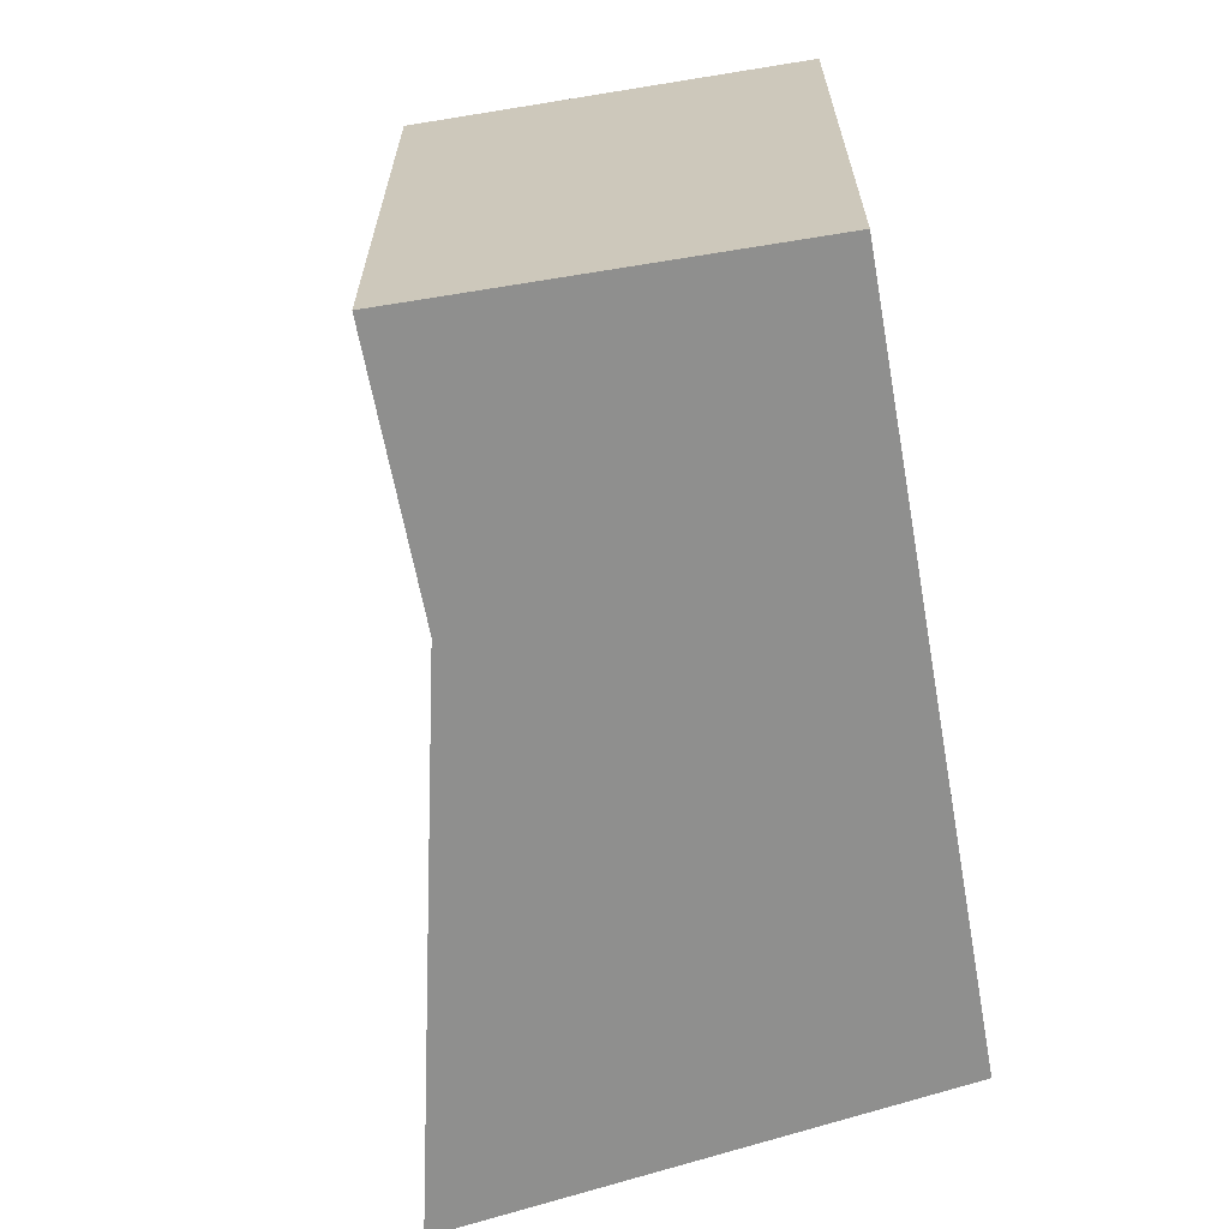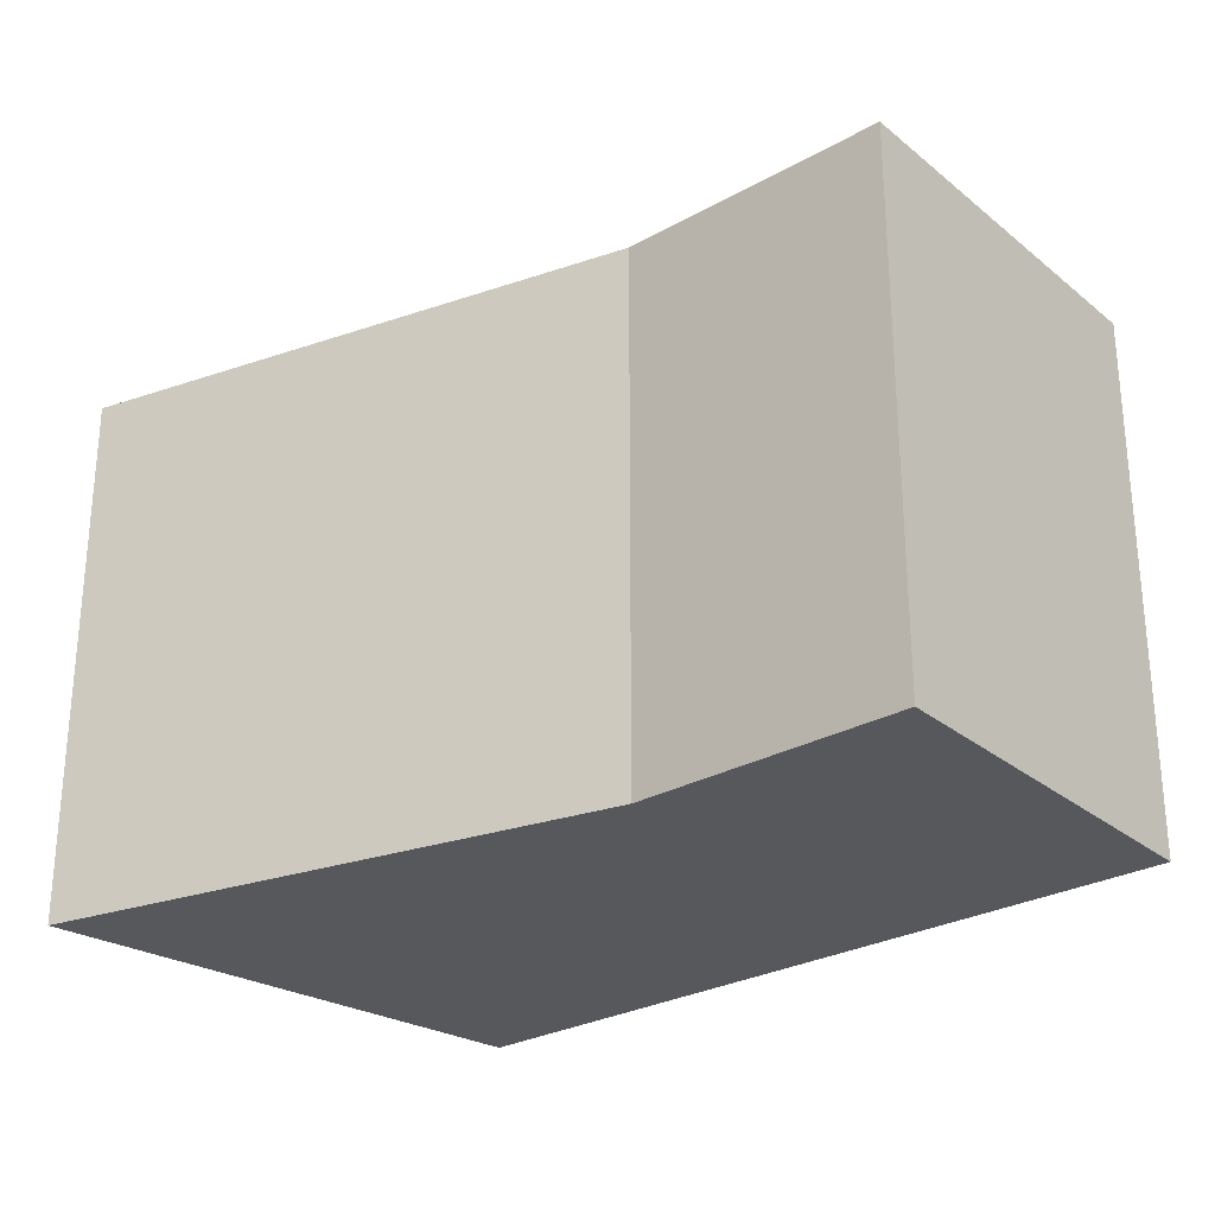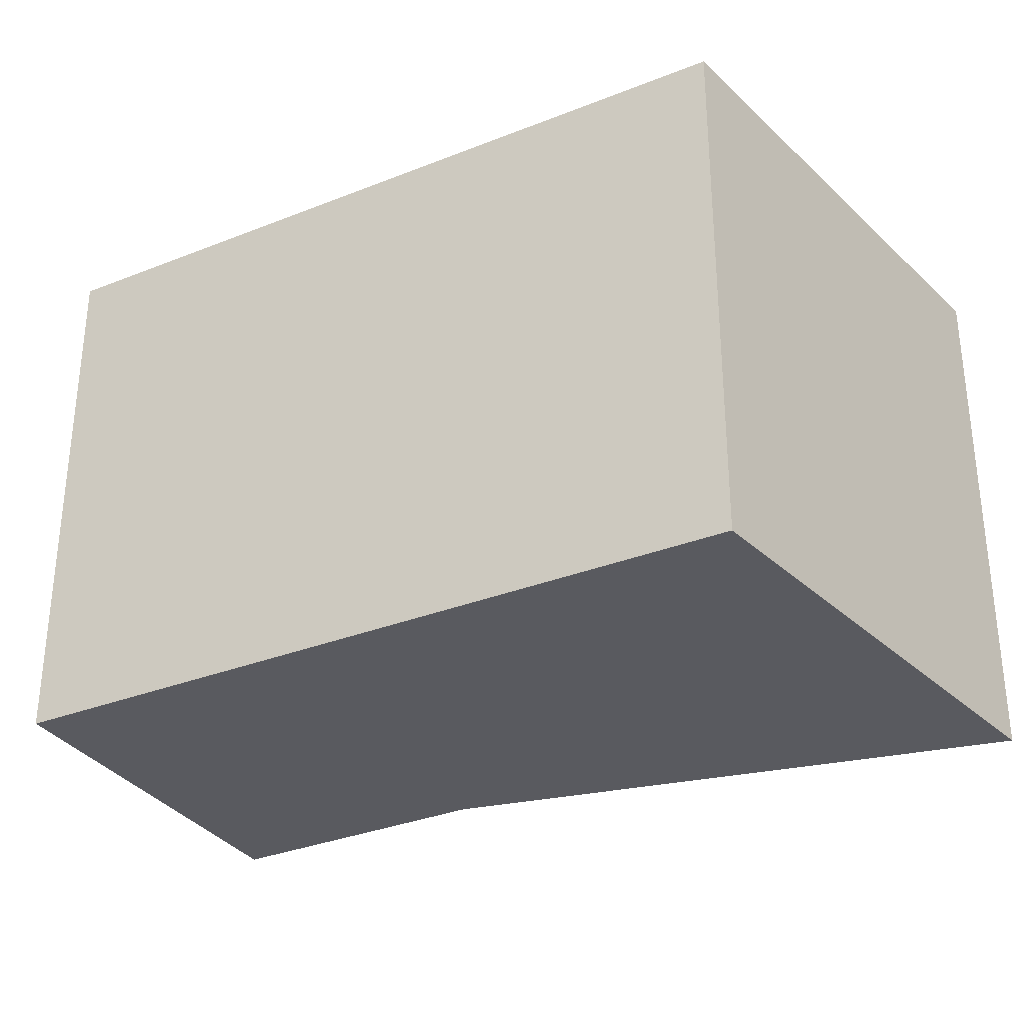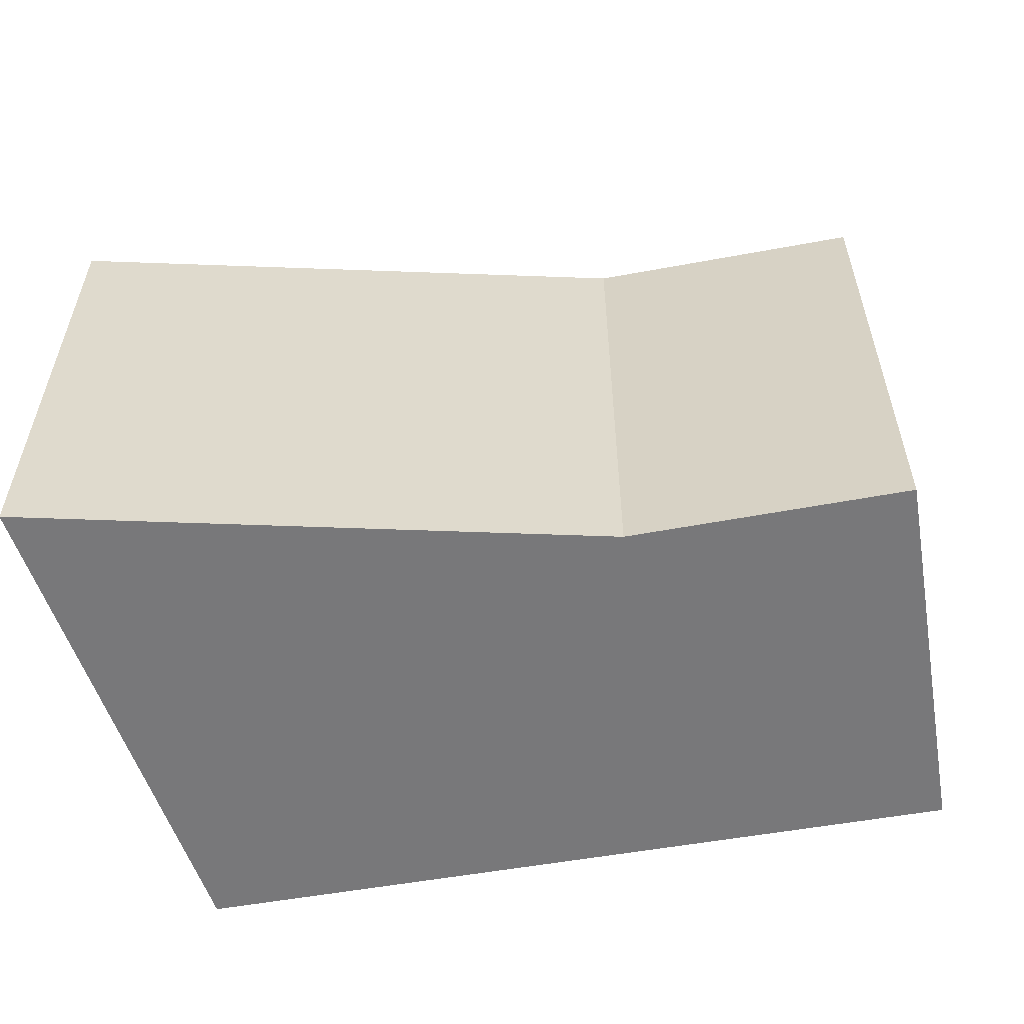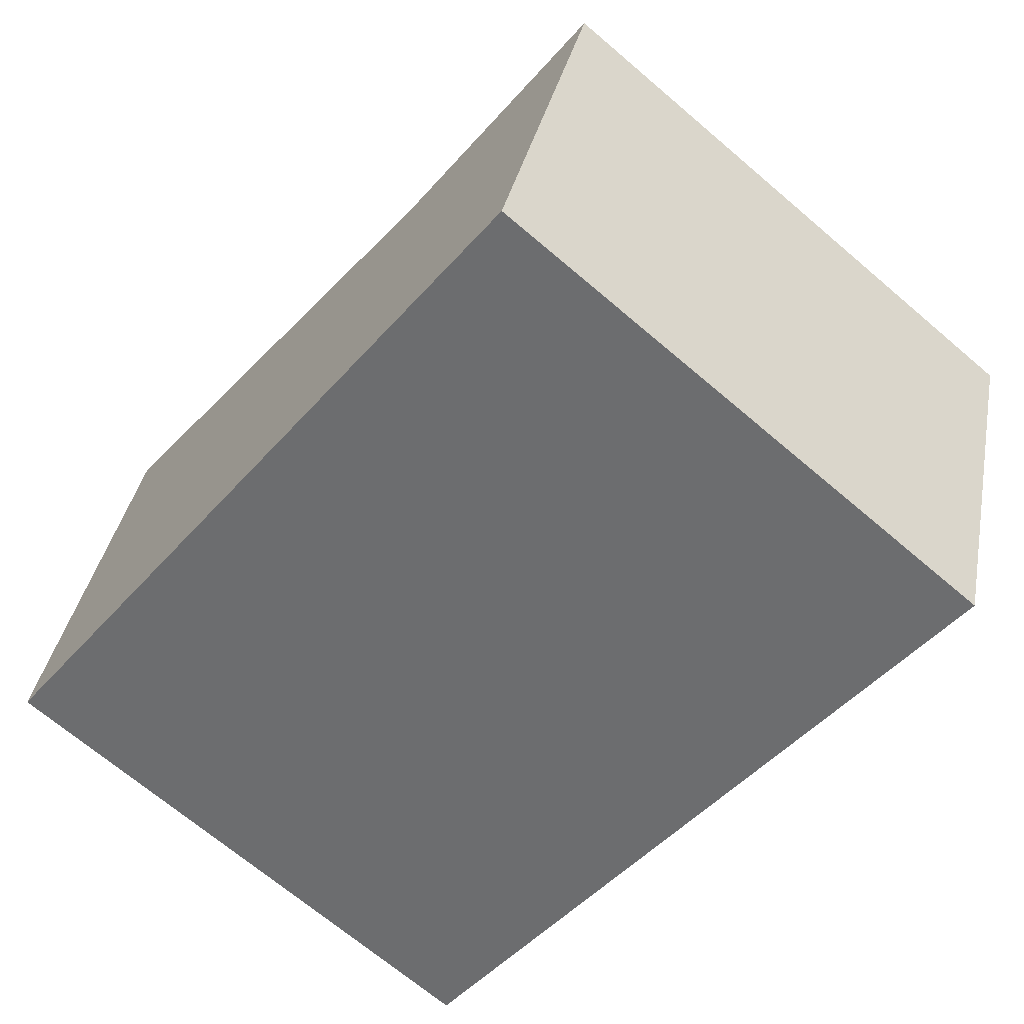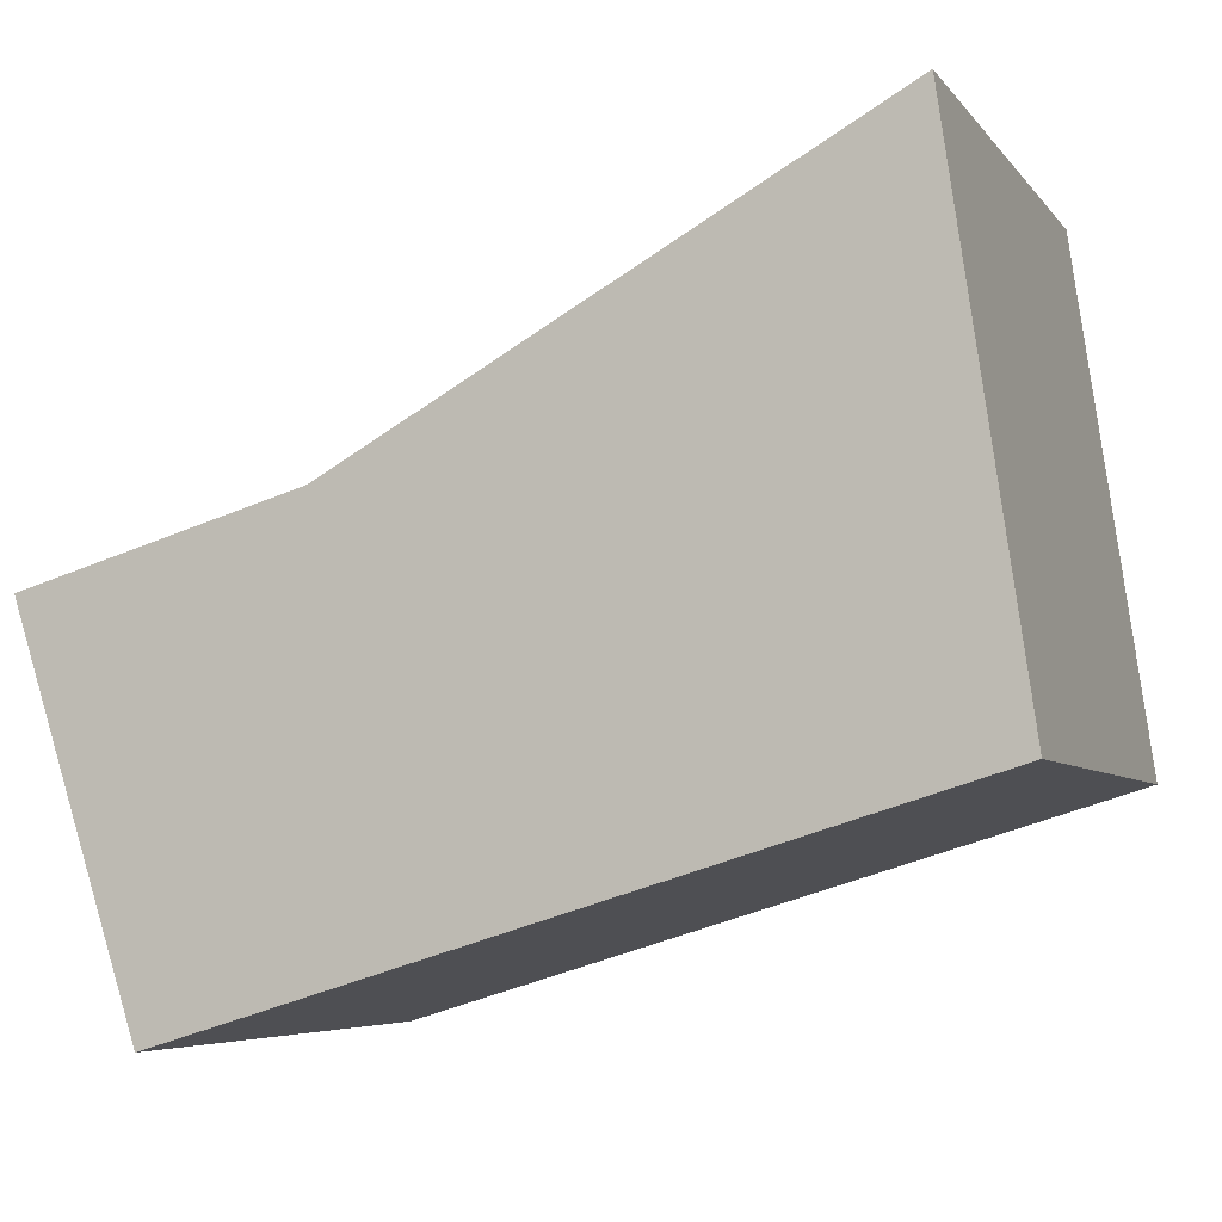
<metadata>
{"format":"obj","ext":"obj","renderer":"f3d","projection":"perspective","resolution":1024,"background":"white","views":[{"elev":-65.2,"azim":117.1,"up":"+Y"},{"elev":-27.8,"azim":57.0,"up":"+Y"},{"elev":-31.9,"azim":-133.9,"up":"+Y"},{"elev":-57.6,"azim":27.2,"up":"+Y"},{"elev":-68.7,"azim":49.5,"up":"+Z"},{"elev":-5.6,"azim":-160.4,"up":"+Z"}]}
</metadata>
<code>
v  0 2.964 1.815e-16
v  4.629 2.964 0.812
v  3.979 2.964 -1.214
v  3.185 2.964 1.234
v  0.403 2.964 2.801
v  4.629 -4.972e-17 0.812
v  3.979 7.434e-17 -1.214
v  0 0 0
v  0.403 -1.715e-16 2.801
v  3.185 -7.556e-17 1.234
g defaultobject
f 1 2 3
f 2 1 4
f 4 1 5
f 6 3 2
f 3 6 7
f 7 1 3
f 1 7 8
f 8 5 1
f 5 8 9
f 10 2 4
f 2 10 6
f 9 4 5
f 4 9 10
f 6 8 7
f 8 6 10
f 8 10 9

</code>
